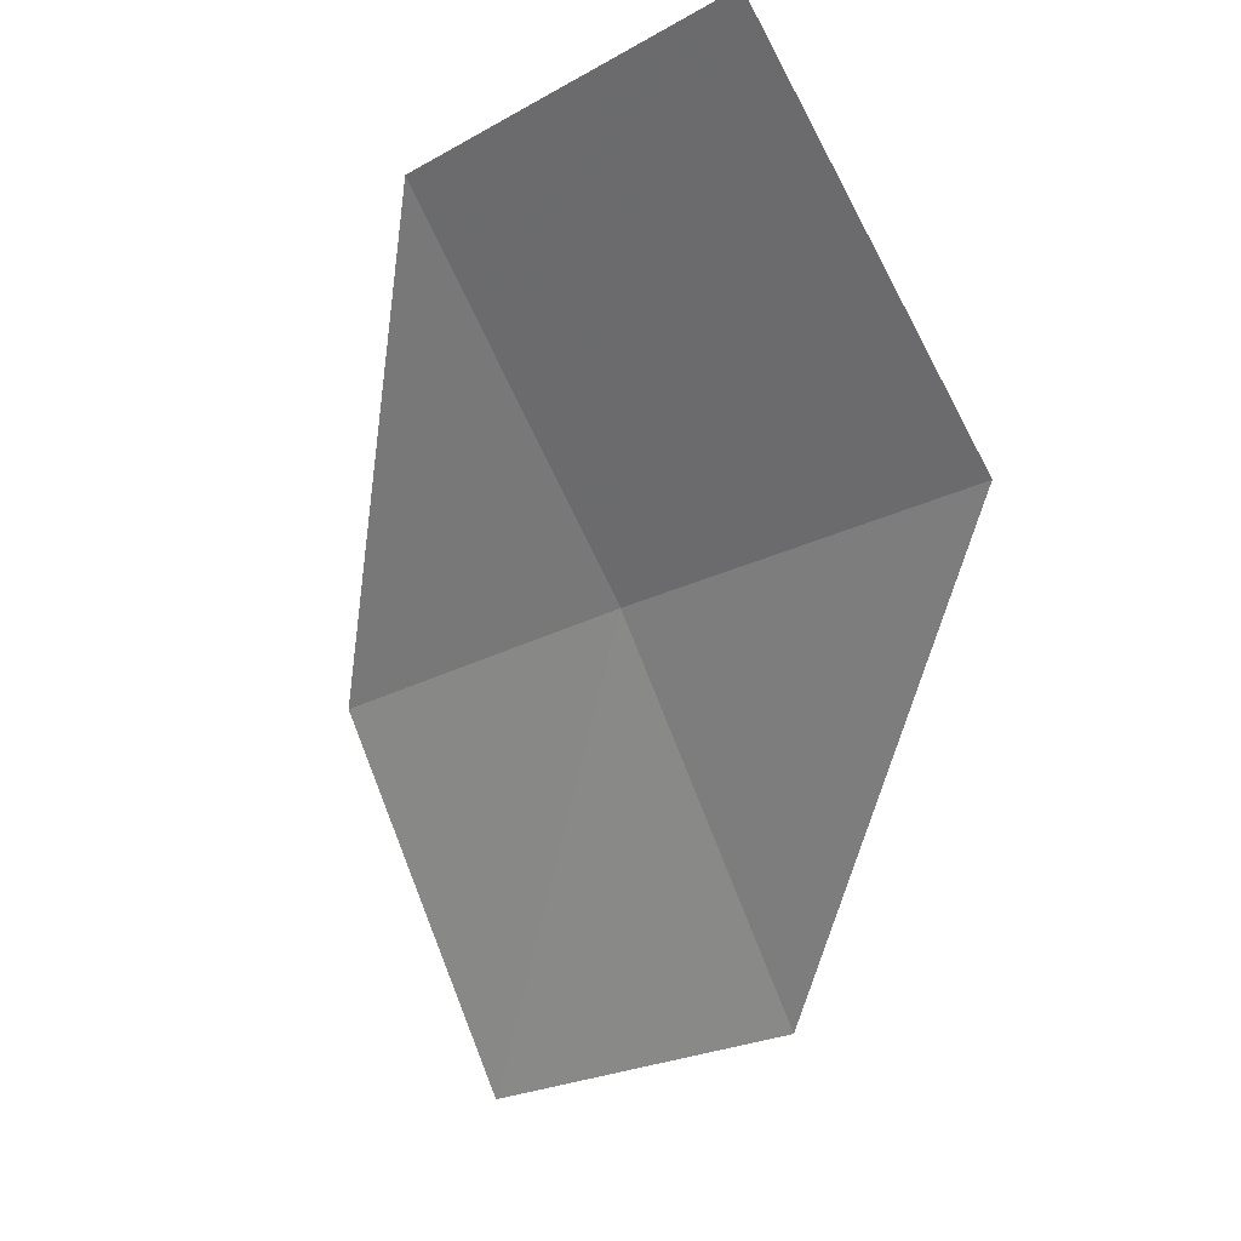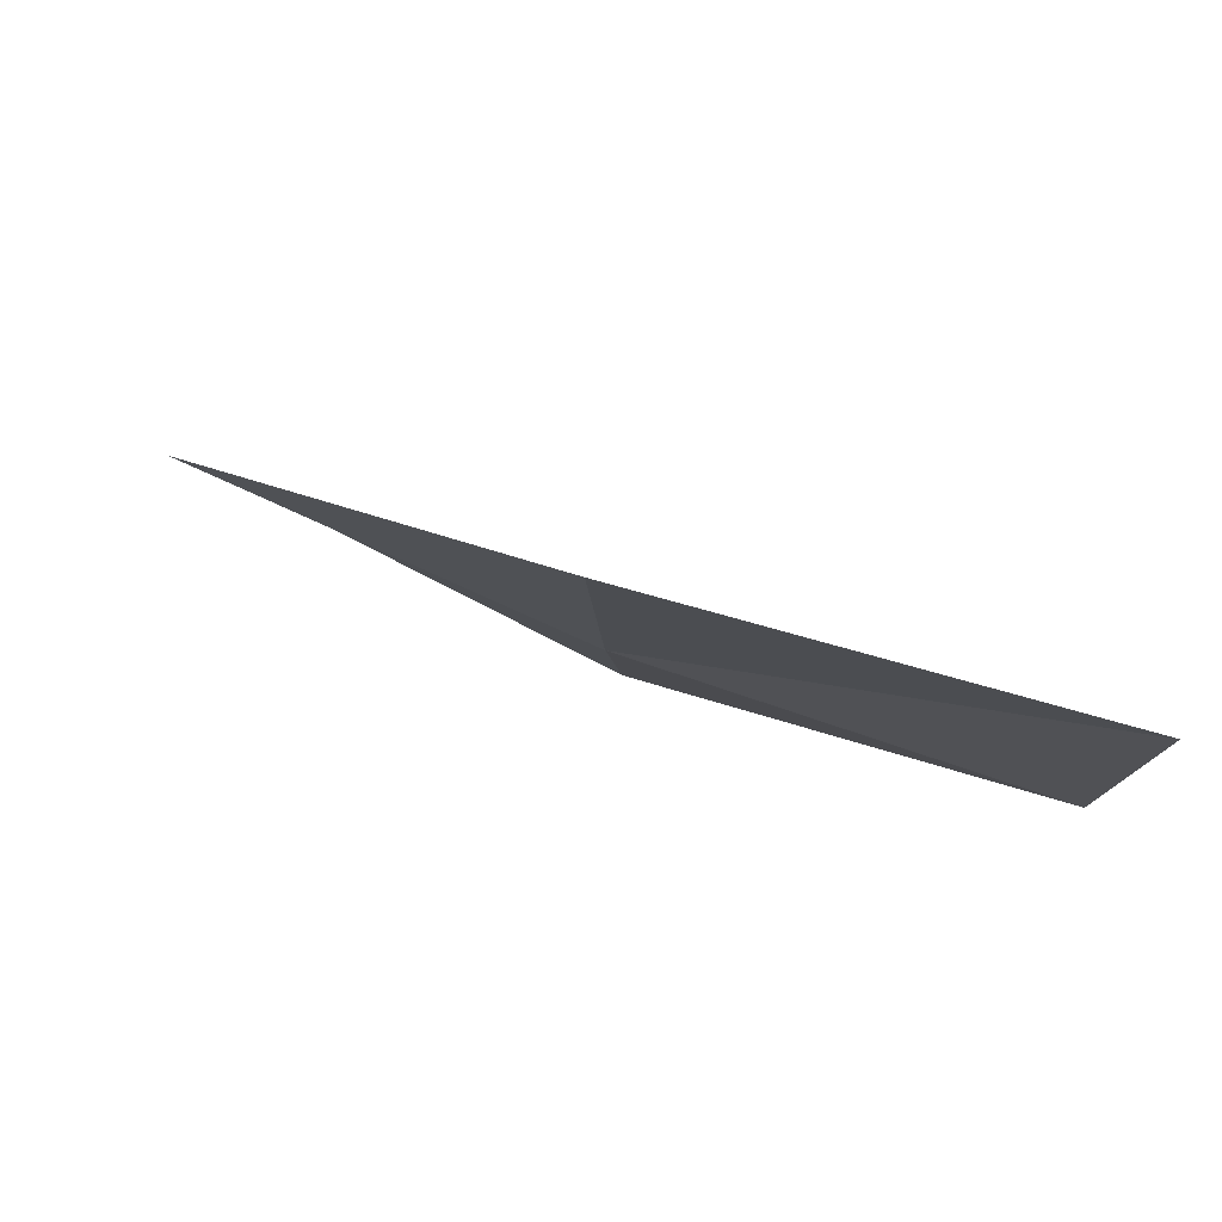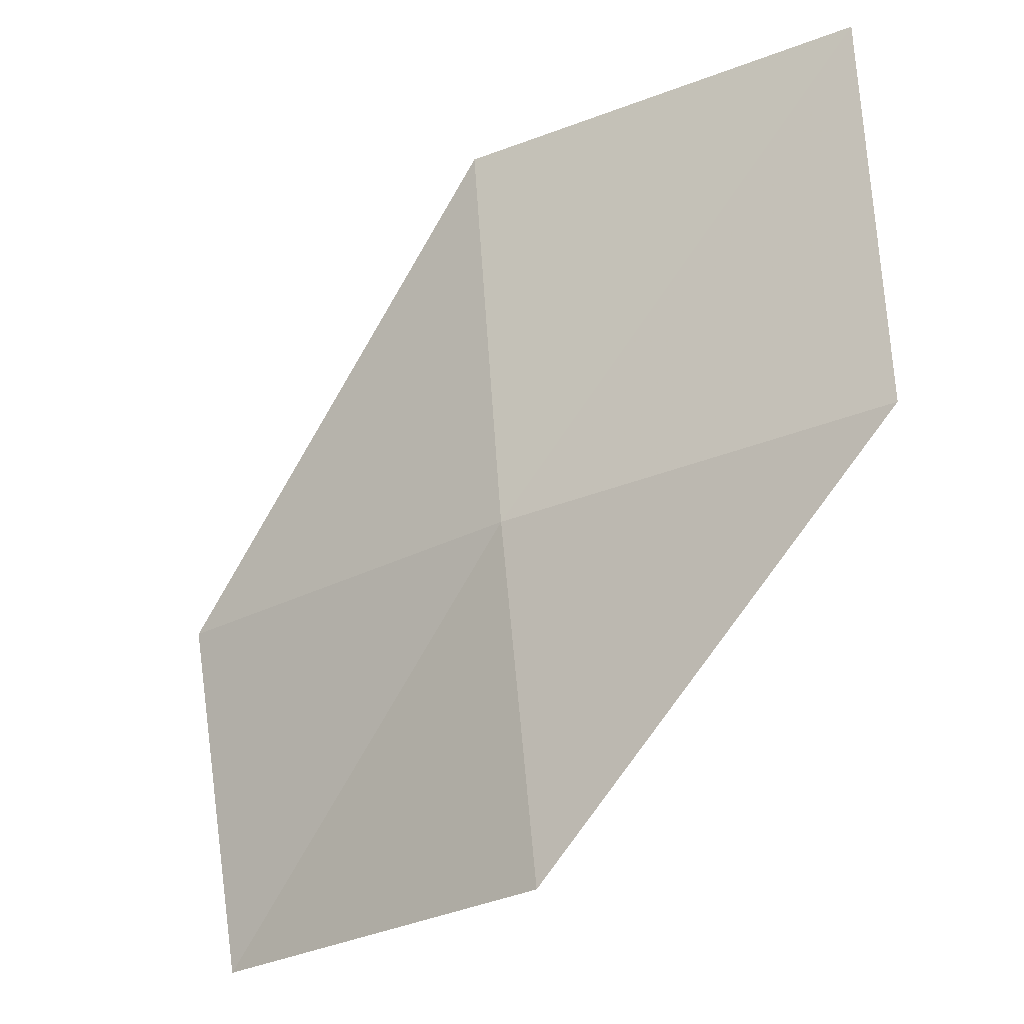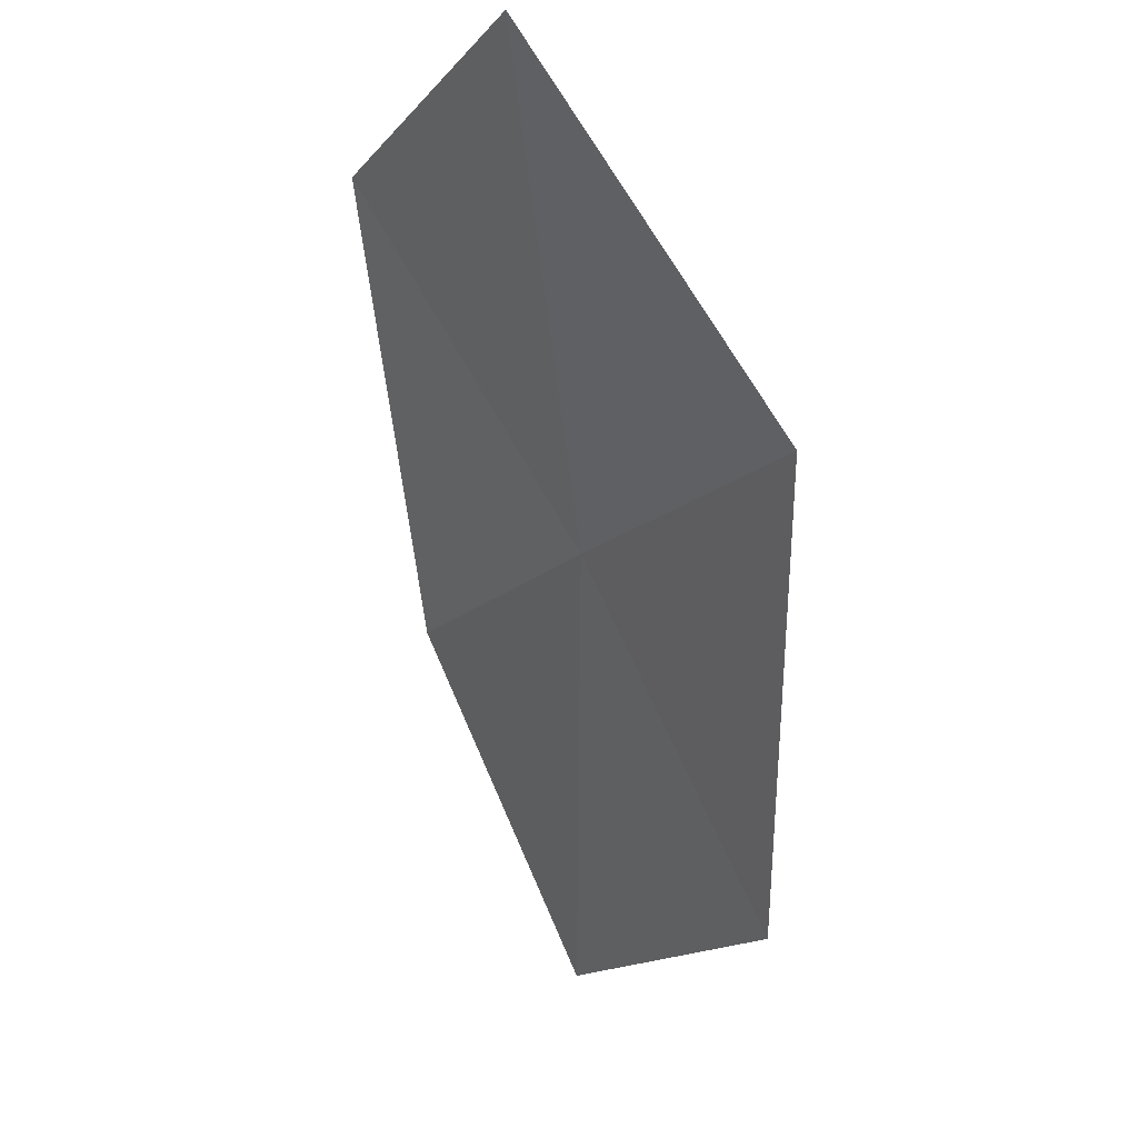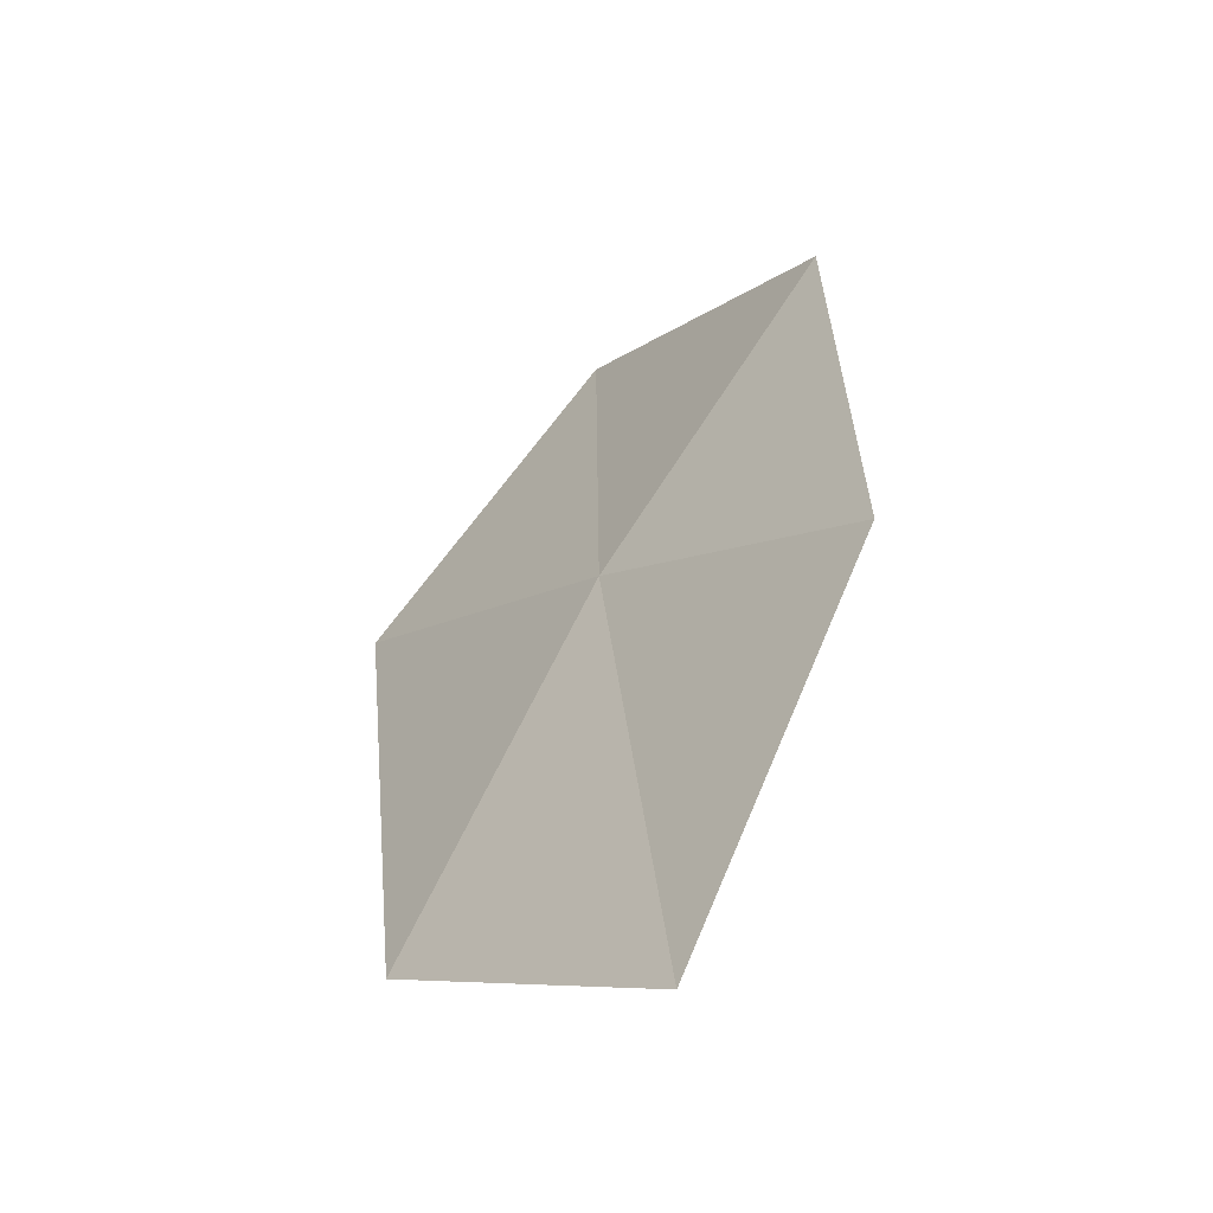
<metadata>
{"format":"obj","ext":"obj","renderer":"f3d","projection":"perspective","resolution":1024,"background":"white","views":[{"elev":-10.6,"azim":-37.1,"up":"+Y"},{"elev":72.5,"azim":141.1,"up":"+Z"},{"elev":-31.8,"azim":154.2,"up":"+Z"},{"elev":-5.6,"azim":-17.4,"up":"+Y"},{"elev":-18.2,"azim":154.0,"up":"+Y"}]}
</metadata>
<code>
v 11.72 9.814 4.334
v 12.4 8.444 4.381
v 12.1 8.234 3.081
v 11.48 9.616 3.018
v 11.92 9.983 5.85
v 10.88 11.13 4.302
v 11.01 11.26 5.829
f 1 3 2
f 1 4 3
f 1 2 5
f 1 6 4
f 1 5 7
f 1 7 6

</code>
